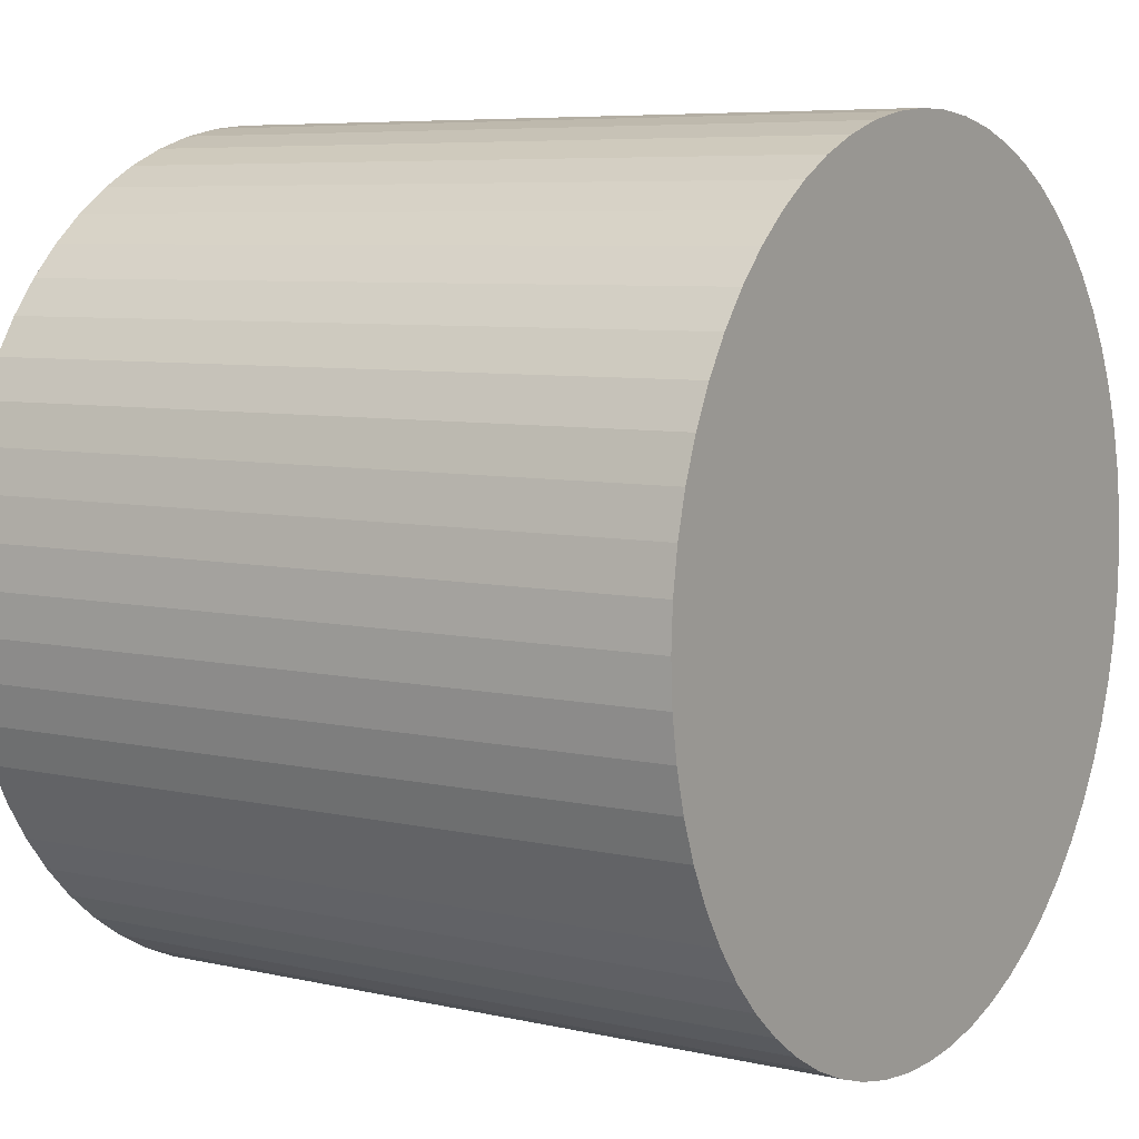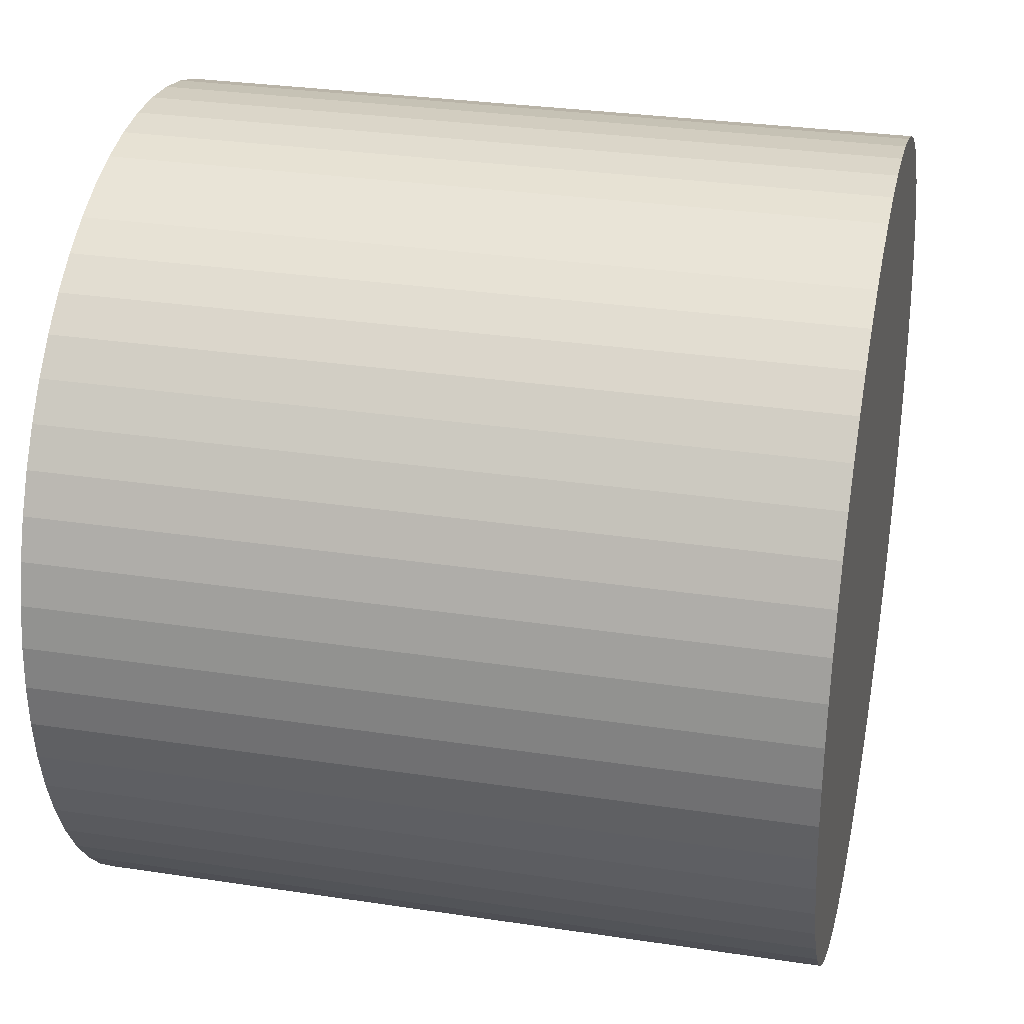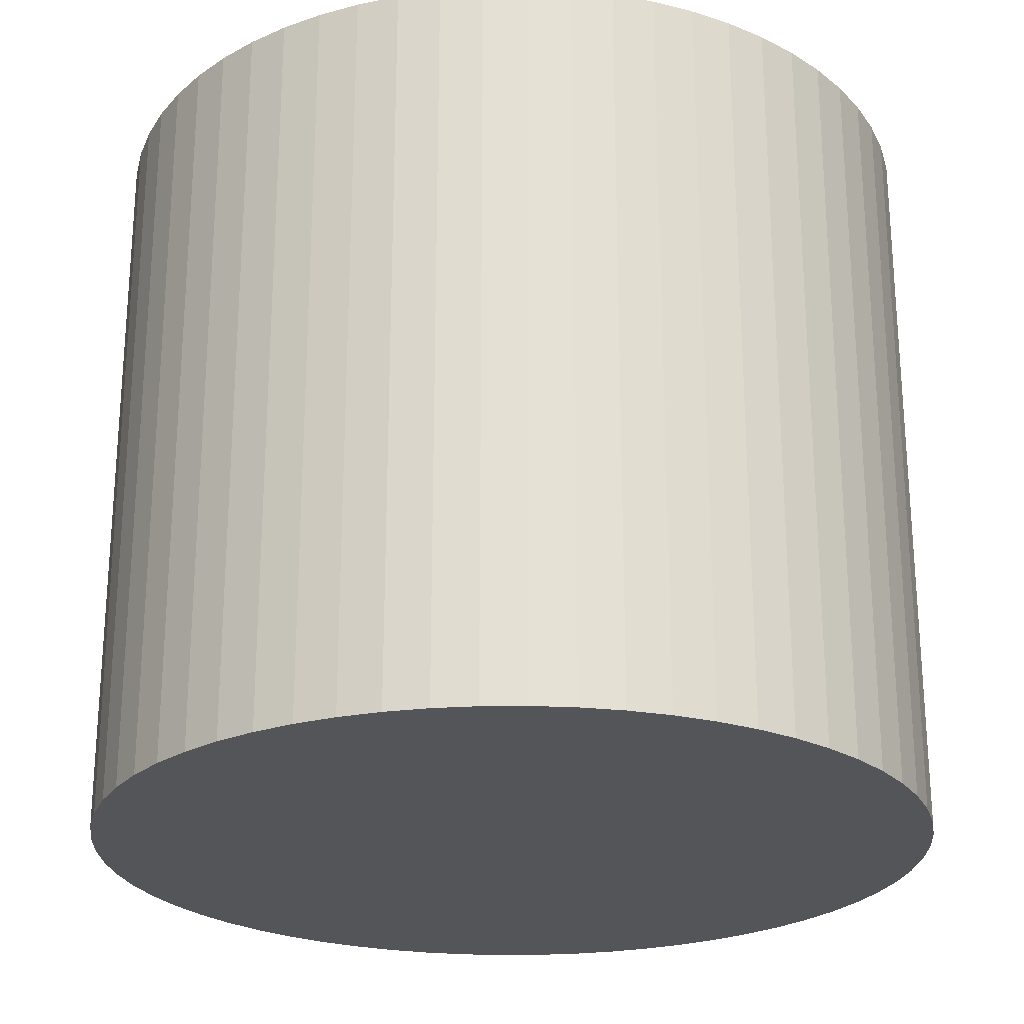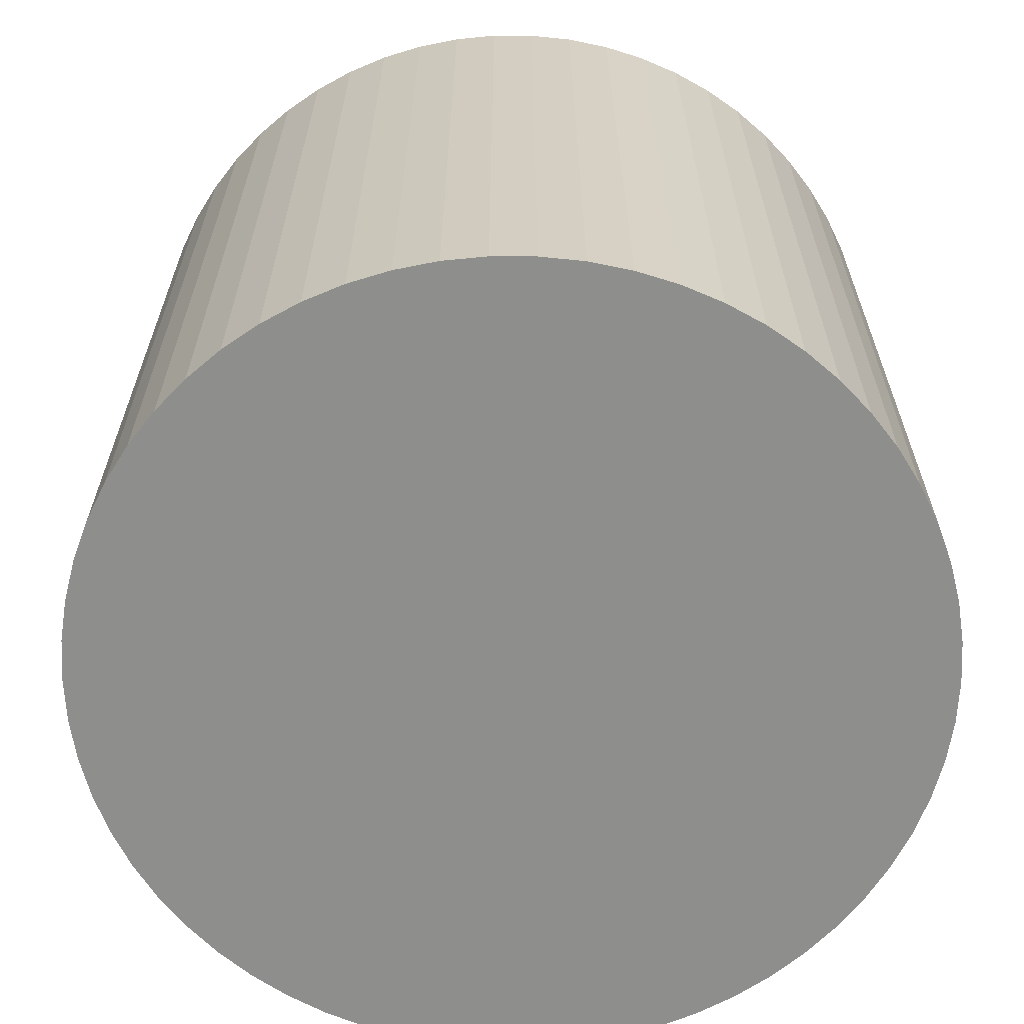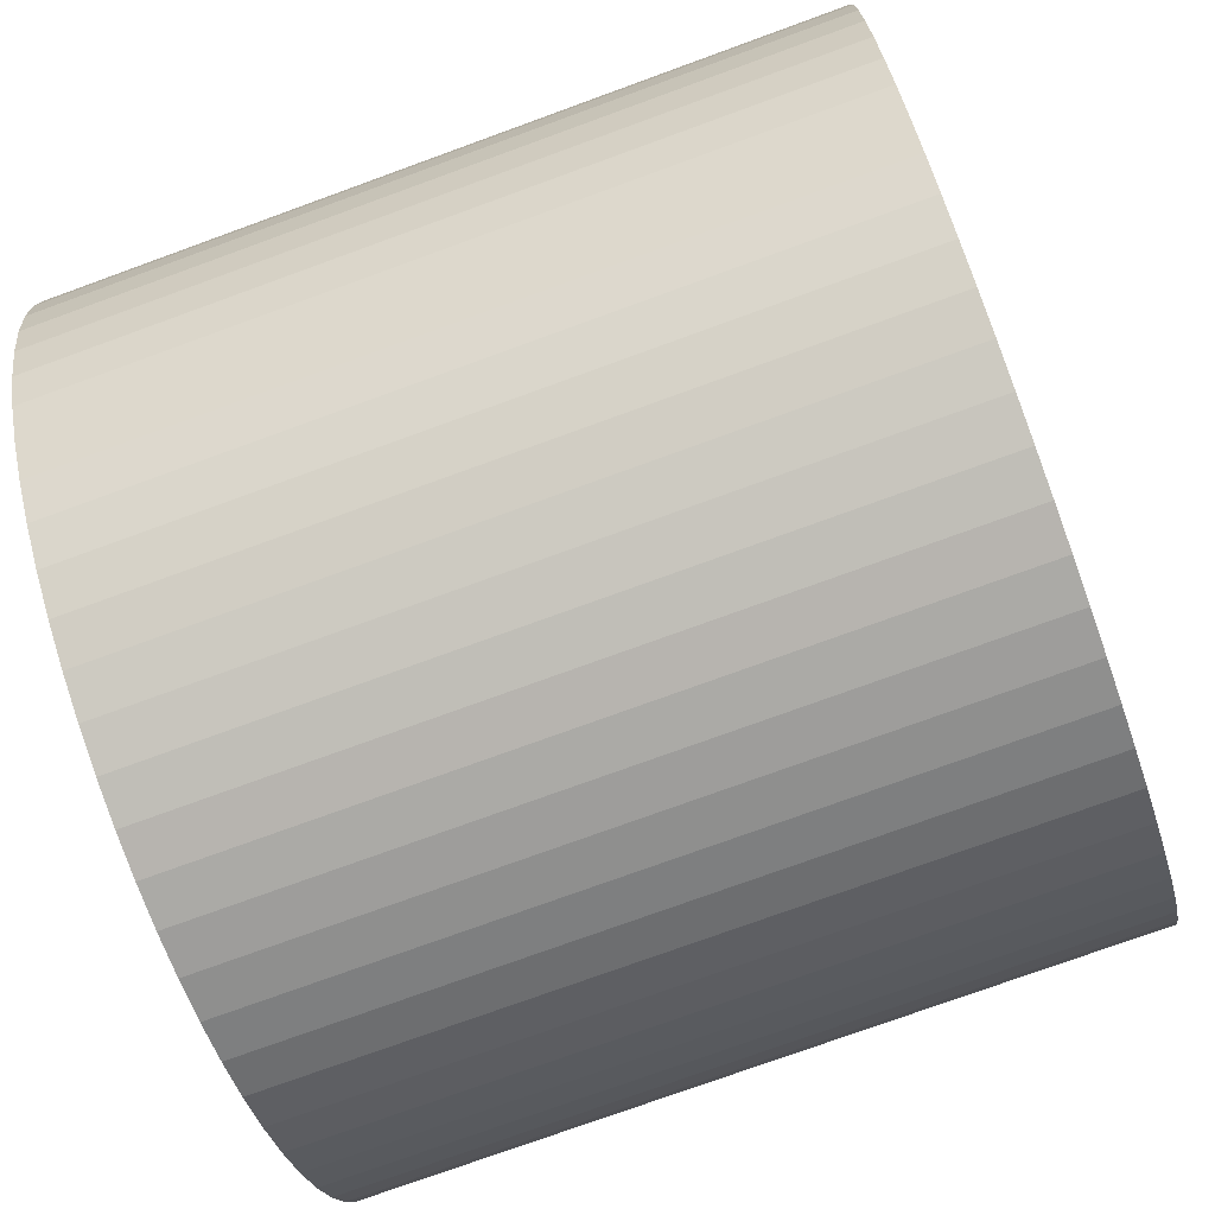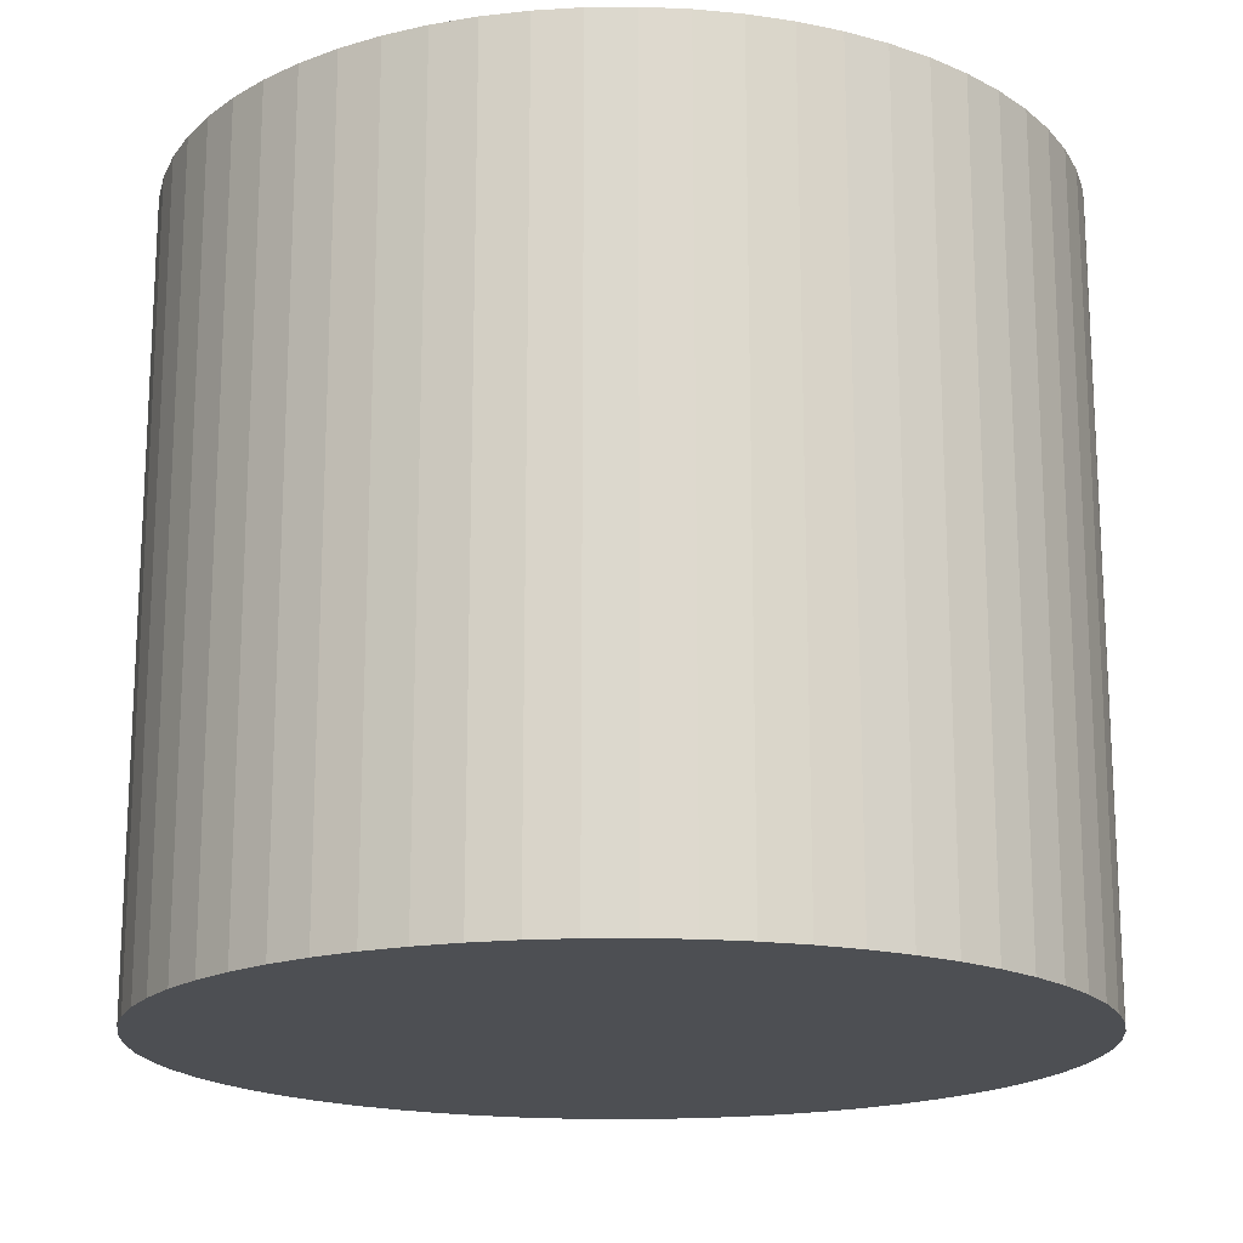
<metadata>
{"format":"obj","ext":"obj","renderer":"f3d","projection":"perspective","resolution":1024,"background":"white","views":[{"elev":6.7,"azim":123.8,"up":"+Z"},{"elev":29.9,"azim":102.5,"up":"+Z"},{"elev":-24.4,"azim":134.5,"up":"+Y"},{"elev":-64.8,"azim":52.1,"up":"+Y"},{"elev":-75.7,"azim":110.0,"up":"+Z"},{"elev":-17.9,"azim":-173.1,"up":"+Y"}]}
</metadata>
<code>
v  10.96 13.5 -6.83
v  12.26 13.5 -6.015
v  11.63 13.5 -6.456
v  10.25 13.5 -7.133
v  12.85 13.5 -5.514
v  13.38 13.5 -4.955
v  9.514 13.5 -7.364
v  8.759 13.5 -7.519
v  13.85 13.5 -4.346
v  14.26 13.5 -3.692
v  7.992 13.5 -7.597
v  14.6 13.5 -3
v  7.222 13.5 -7.597
v  6.455 13.5 -7.519
v  14.87 13.5 -2.277
v  5.7 13.5 -7.364
v  15.06 13.5 -1.531
v  4.965 13.5 -7.133
v  15.18 13.5 -0.77
v  15.21 13.5 8.266e-16
v  4.257 13.5 -6.83
v  3.583 13.5 -6.456
v  15.18 13.5 0.77
v  2.951 13.5 -6.015
v  15.06 13.5 1.531
v  2.366 13.5 -5.514
v  14.87 13.5 2.277
v  1.835 13.5 -4.955
v  14.6 13.5 3
v  1.364 13.5 -4.346
v  14.26 13.5 3.692
v  0.956 13.5 -3.692
v  13.85 13.5 4.346
v  0.617 13.5 -3
v  13.38 13.5 4.955
v  0.349 13.5 -2.277
v  12.85 13.5 5.513
v  12.26 13.5 6.015
v  0.156 13.5 -1.531
v  0.039 13.5 -0.77
v  11.63 13.5 6.456
v  0 13.5 8.266e-16
v  10.96 13.5 6.83
v  0.039 13.5 0.769
v  10.25 13.5 7.133
v  0.156 13.5 1.531
v  9.876 13.5 7.25
v  9.514 13.5 7.364
v  0.349 13.5 2.277
v  8.759 13.5 7.519
v  0.617 13.5 3
v  8.382 13.5 7.557
v  7.992 13.5 7.597
v  0.956 13.5 3.692
v  7.222 13.5 7.597
v  6.455 13.5 7.519
v  1.363 13.5 4.345
v  1.835 13.5 4.955
v  5.7 13.5 7.364
v  2.366 13.5 5.513
v  4.965 13.5 7.133
v  2.951 13.5 6.015
v  4.257 13.5 6.829
v  3.583 13.5 6.455
v  6.455 -4.604e-16 7.519
v  7.222 -4.652e-16 7.597
v  7.992 -4.652e-16 7.597
v  8.759 -4.604e-16 7.519
v  8.382 -4.627e-16 7.557
v  9.514 -4.509e-16 7.364
v  10.25 -4.368e-16 7.133
v  9.876 -4.439e-16 7.25
v  5.7 -4.509e-16 7.364
v  4.965 -4.368e-16 7.133
v  10.96 -4.182e-16 6.83
v  11.63 -3.953e-16 6.456
v  12.26 -3.683e-16 6.015
v  12.85 -3.376e-16 5.513
v  13.38 -3.034e-16 4.955
v  13.85 -2.661e-16 4.346
v  14.26 -2.261e-16 3.692
v  14.6 -1.837e-16 3
v  14.87 -1.394e-16 2.277
v  15.06 -9.375e-17 1.531
v  15.18 -4.715e-17 0.77
v  15.21 0 0
v  15.18 4.715e-17 -0.77
v  15.06 9.375e-17 -1.531
v  14.87 1.394e-16 -2.277
v  14.6 1.837e-16 -3
v  14.26 2.261e-16 -3.692
v  13.85 2.661e-16 -4.346
v  13.38 3.034e-16 -4.955
v  12.85 3.376e-16 -5.514
v  12.26 3.683e-16 -6.015
v  11.63 3.953e-16 -6.456
v  10.96 4.182e-16 -6.83
v  10.25 4.368e-16 -7.133
v  9.514 4.509e-16 -7.364
v  8.759 4.604e-16 -7.519
v  7.992 4.652e-16 -7.597
v  7.222 4.652e-16 -7.597
v  6.455 4.604e-16 -7.519
v  5.7 4.509e-16 -7.364
v  4.965 4.368e-16 -7.133
v  4.257 4.182e-16 -6.83
v  3.583 3.953e-16 -6.456
v  2.951 3.683e-16 -6.015
v  2.366 3.376e-16 -5.514
v  1.835 3.034e-16 -4.955
v  1.364 2.661e-16 -4.346
v  0.956 2.261e-16 -3.692
v  0.617 1.837e-16 -3
v  0.349 1.394e-16 -2.277
v  0.156 9.375e-17 -1.531
v  0.039 4.715e-17 -0.77
v  0 0 0
v  0.039 -4.709e-17 0.769
v  0.156 -9.375e-17 1.531
v  0.349 -1.394e-16 2.277
v  0.617 -1.837e-16 3
v  0.956 -2.261e-16 3.692
v  1.363 -2.661e-16 4.345
v  1.835 -3.034e-16 4.955
v  2.366 -3.376e-16 5.513
v  2.951 -3.683e-16 6.015
v  3.583 -3.953e-16 6.455
v  4.257 -4.182e-16 6.829
g defaultobject
f 1 2 3
f 2 1 4
f 2 4 5
f 5 4 6
f 6 4 7
f 6 7 8
f 6 8 9
f 9 8 10
f 10 8 11
f 10 11 12
f 12 11 13
f 12 13 14
f 12 14 15
f 15 14 16
f 15 16 17
f 17 16 18
f 17 18 19
f 19 18 20
f 20 18 21
f 20 21 22
f 20 22 23
f 23 22 24
f 23 24 25
f 25 24 26
f 25 26 27
f 27 26 28
f 27 28 29
f 29 28 30
f 29 30 31
f 31 30 32
f 31 32 33
f 33 32 34
f 33 34 35
f 35 34 36
f 35 36 37
f 37 36 38
f 38 36 39
f 38 39 40
f 38 40 41
f 41 40 42
f 41 42 43
f 43 42 44
f 43 44 45
f 45 44 46
f 45 46 47
f 47 46 48
f 48 46 49
f 48 49 50
f 50 49 51
f 50 51 52
f 52 51 53
f 53 51 54
f 53 54 55
f 55 54 56
f 56 54 57
f 56 57 58
f 56 58 59
f 59 58 60
f 59 60 61
f 61 60 62
f 61 62 63
f 63 62 64
f 65 55 56
f 55 65 66
f 66 53 55
f 53 66 67
f 67 52 53
f 52 67 50
f 50 67 68
f 68 67 69
f 68 48 50
f 48 68 70
f 70 47 48
f 47 70 45
f 45 70 71
f 71 70 72
f 73 56 59
f 56 73 65
f 74 59 61
f 59 74 73
f 71 43 45
f 43 71 75
f 75 41 43
f 41 75 76
f 76 38 41
f 38 76 77
f 77 37 38
f 37 77 78
f 78 35 37
f 35 78 79
f 79 33 35
f 33 79 80
f 80 31 33
f 31 80 81
f 81 29 31
f 29 81 82
f 82 27 29
f 27 82 83
f 83 25 27
f 25 83 84
f 84 23 25
f 23 84 85
f 85 20 23
f 20 85 86
f 86 19 20
f 19 86 87
f 87 17 19
f 17 87 88
f 88 15 17
f 15 88 89
f 89 12 15
f 12 89 90
f 90 10 12
f 10 90 91
f 91 9 10
f 9 91 92
f 92 6 9
f 6 92 93
f 93 5 6
f 5 93 94
f 94 2 5
f 2 94 95
f 95 3 2
f 3 95 96
f 96 1 3
f 1 96 97
f 97 4 1
f 4 97 98
f 98 7 4
f 7 98 99
f 99 8 7
f 8 99 100
f 100 11 8
f 11 100 101
f 101 13 11
f 13 101 102
f 102 14 13
f 14 102 103
f 103 16 14
f 16 103 104
f 104 18 16
f 18 104 105
f 105 21 18
f 21 105 106
f 106 22 21
f 22 106 107
f 107 24 22
f 24 107 108
f 108 26 24
f 26 108 109
f 109 28 26
f 28 109 110
f 110 30 28
f 30 110 111
f 111 32 30
f 32 111 112
f 112 34 32
f 34 112 113
f 113 36 34
f 36 113 114
f 114 39 36
f 39 114 115
f 115 40 39
f 40 115 116
f 116 42 40
f 42 116 117
f 117 44 42
f 44 117 118
f 118 46 44
f 46 118 119
f 119 49 46
f 49 119 120
f 120 51 49
f 51 120 121
f 121 54 51
f 54 121 122
f 122 57 54
f 57 122 123
f 123 58 57
f 58 123 124
f 124 60 58
f 60 124 125
f 125 62 60
f 62 125 126
f 126 64 62
f 64 126 127
f 127 63 64
f 63 127 128
f 128 61 63
f 61 128 74
f 73 66 65
f 66 73 74
f 66 74 67
f 67 74 69
f 69 74 128
f 69 128 68
f 68 128 70
f 70 128 127
f 70 127 72
f 72 127 126
f 72 126 71
f 71 126 75
f 75 126 125
f 75 125 76
f 76 125 124
f 76 124 77
f 77 124 123
f 77 123 78
f 78 123 122
f 78 122 121
f 78 121 79
f 79 121 80
f 80 121 120
f 80 120 81
f 81 120 119
f 81 119 82
f 82 119 118
f 82 118 83
f 83 118 117
f 83 117 116
f 83 116 84
f 84 116 85
f 85 116 115
f 85 115 86
f 86 115 114
f 86 114 113
f 86 113 87
f 87 113 88
f 88 113 112
f 88 112 89
f 89 112 111
f 89 111 90
f 90 111 110
f 90 110 91
f 91 110 109
f 91 109 92
f 92 109 108
f 92 108 107
f 92 107 93
f 93 107 94
f 94 107 106
f 94 106 95
f 95 106 105
f 95 105 96
f 96 105 104
f 96 104 103
f 96 103 97
f 97 103 102
f 97 102 98
f 98 102 99
f 99 102 101
f 99 101 100

</code>
